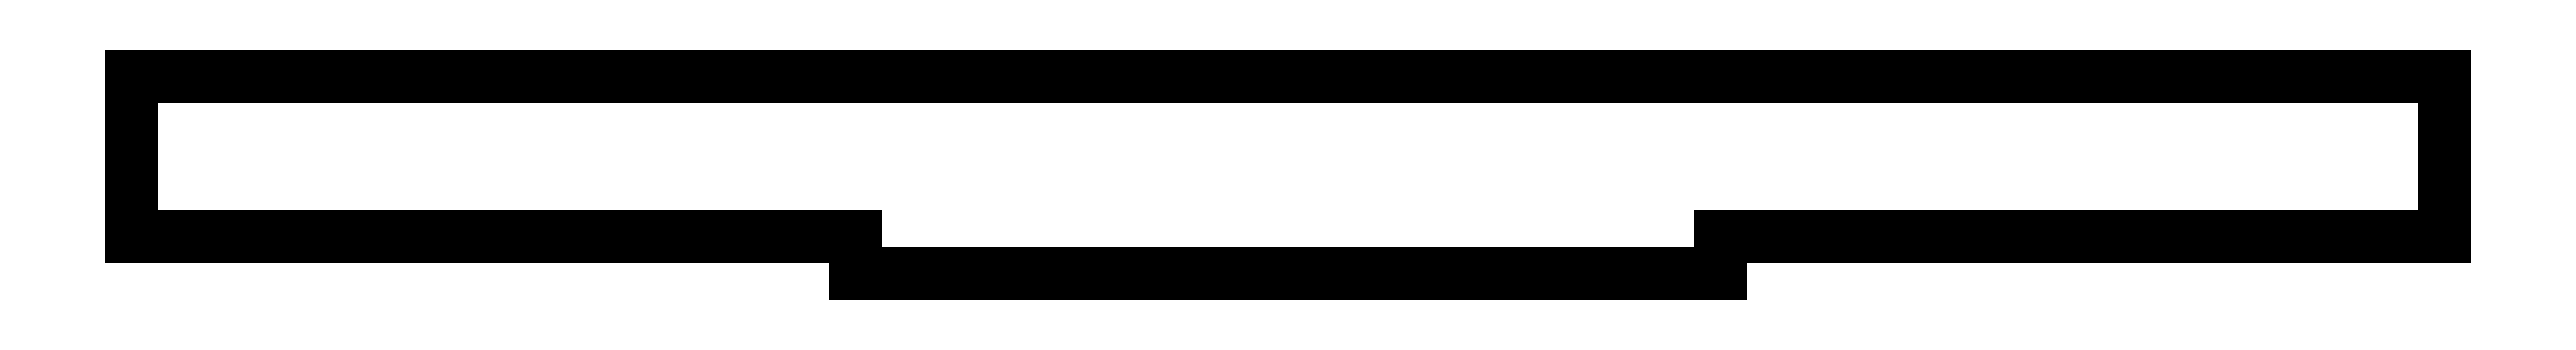
<metadata>
{"format":"dxf","ext":"dxf","renderer":"ezdxf+matplotlib","layout":"modelspace","background":"white","min_lineweight":24,"dpi":150}
</metadata>
<code>
0
SECTION
2
ENTITIES
0
LINE
10
0
11
0
20
3.2
21
17
0
LINE
10
0
11
200
20
17
21
17
0
LINE
10
200
11
200
20
17
21
3.2
0
LINE
10
200
11
137.4
20
3.2
21
3.2
0
LINE
10
137.4
11
137.4
20
3.2
21
0
0
LINE
10
137.4
11
62.6
20
0
21
0
0
LINE
10
62.6
11
62.6
20
0
21
3.2
0
LINE
10
62.6
11
0
20
3.2
21
3.2
0
ENDSEC
0
EOF

</code>
